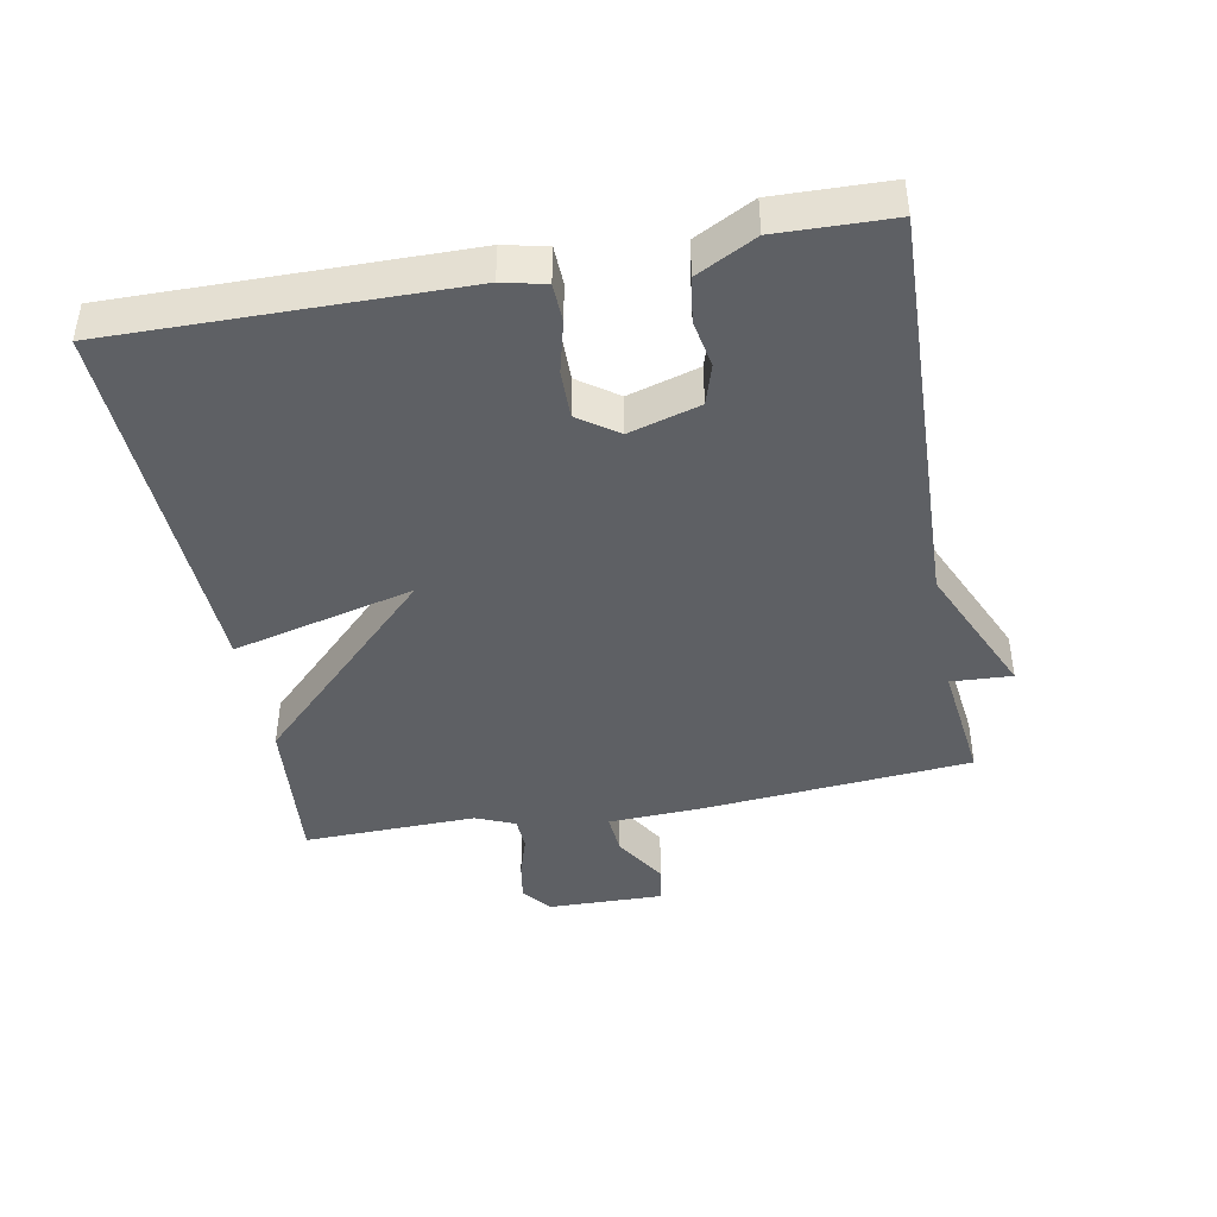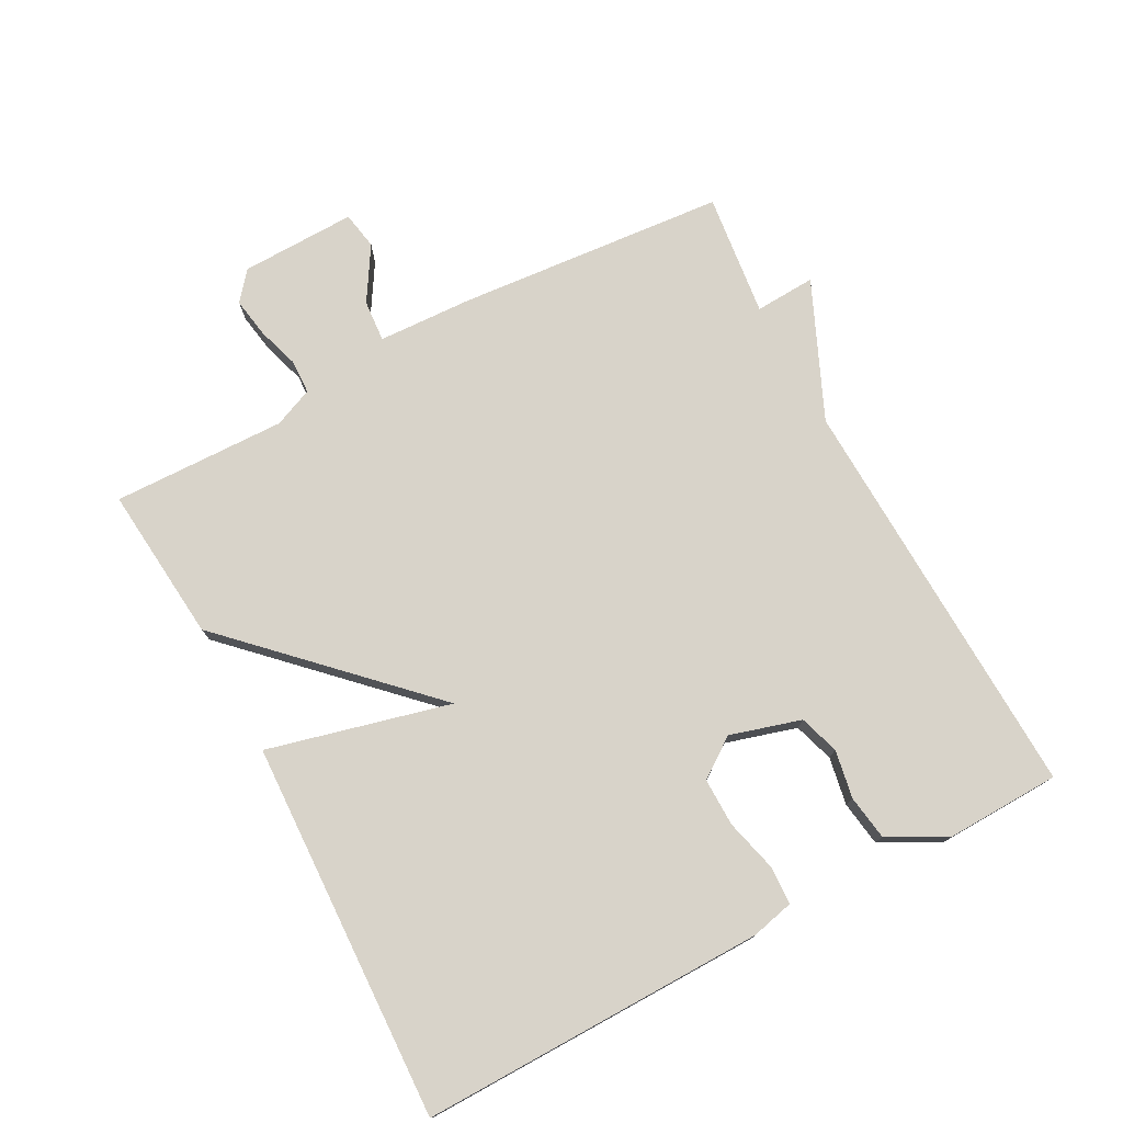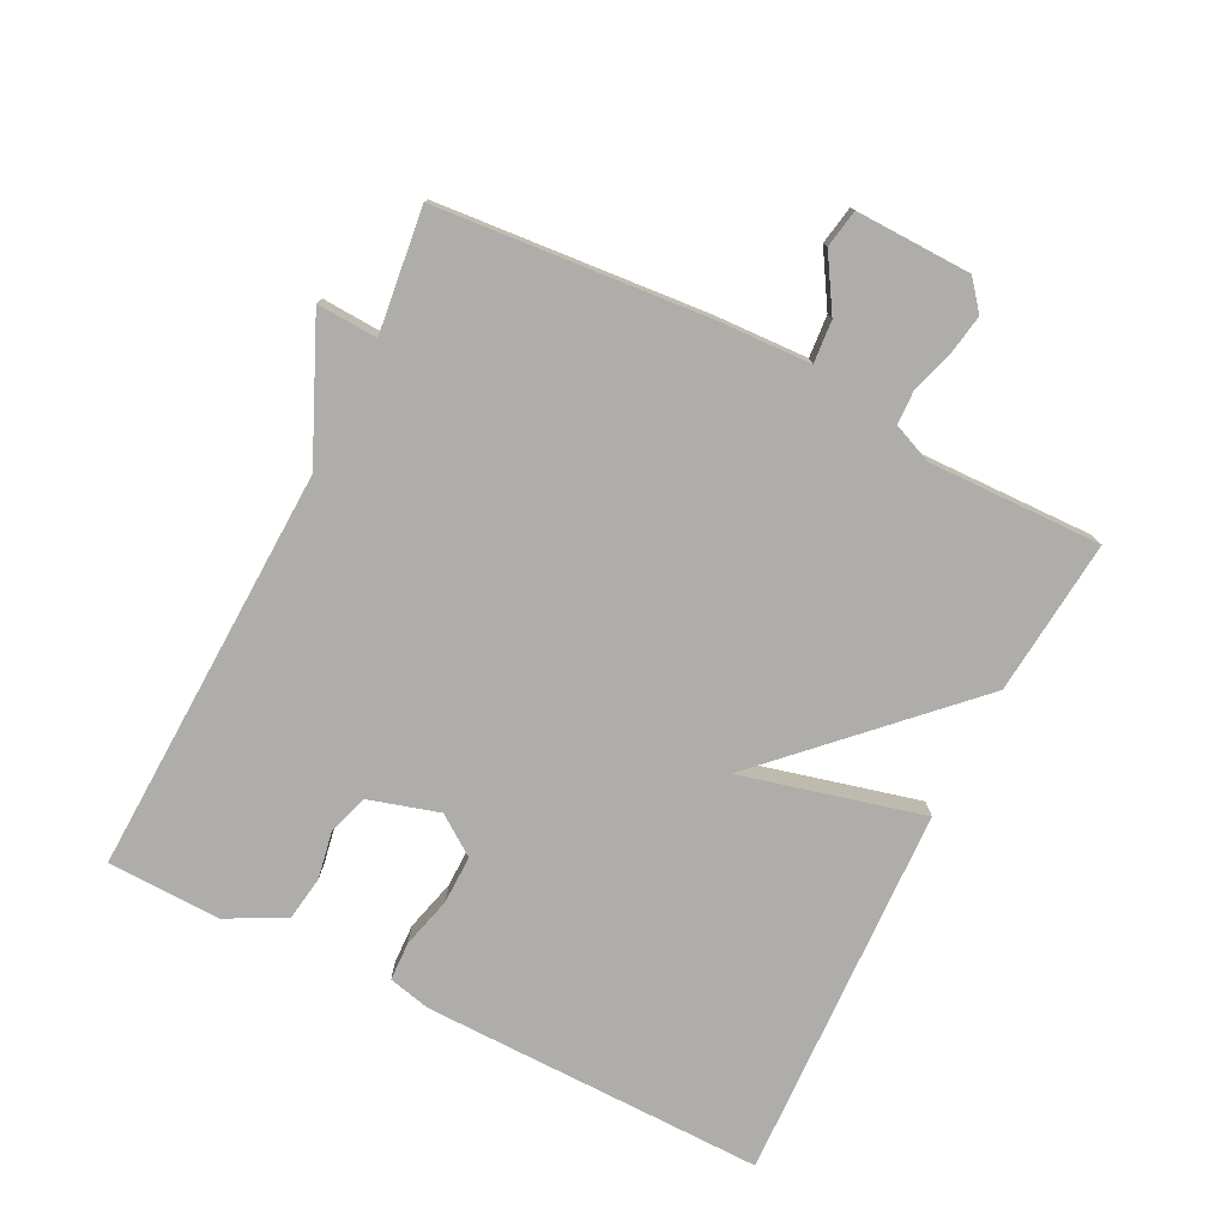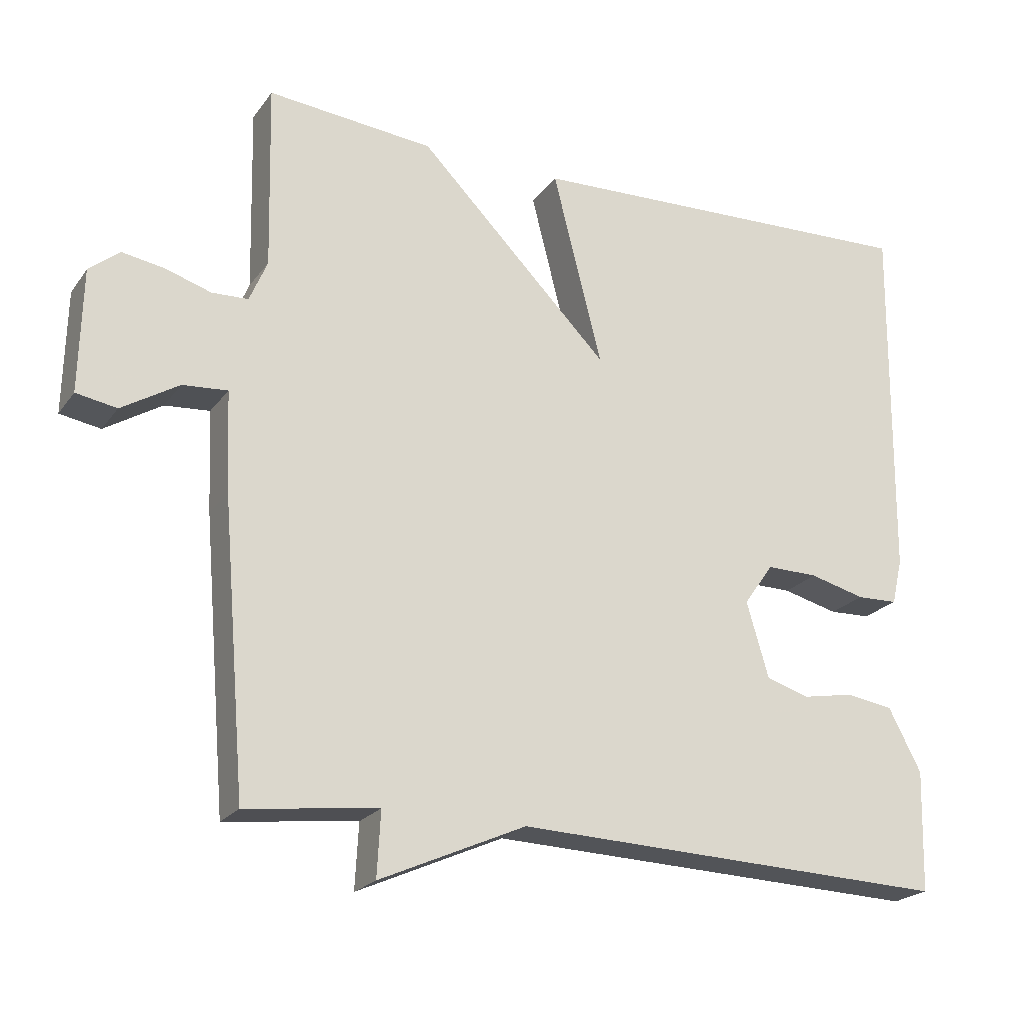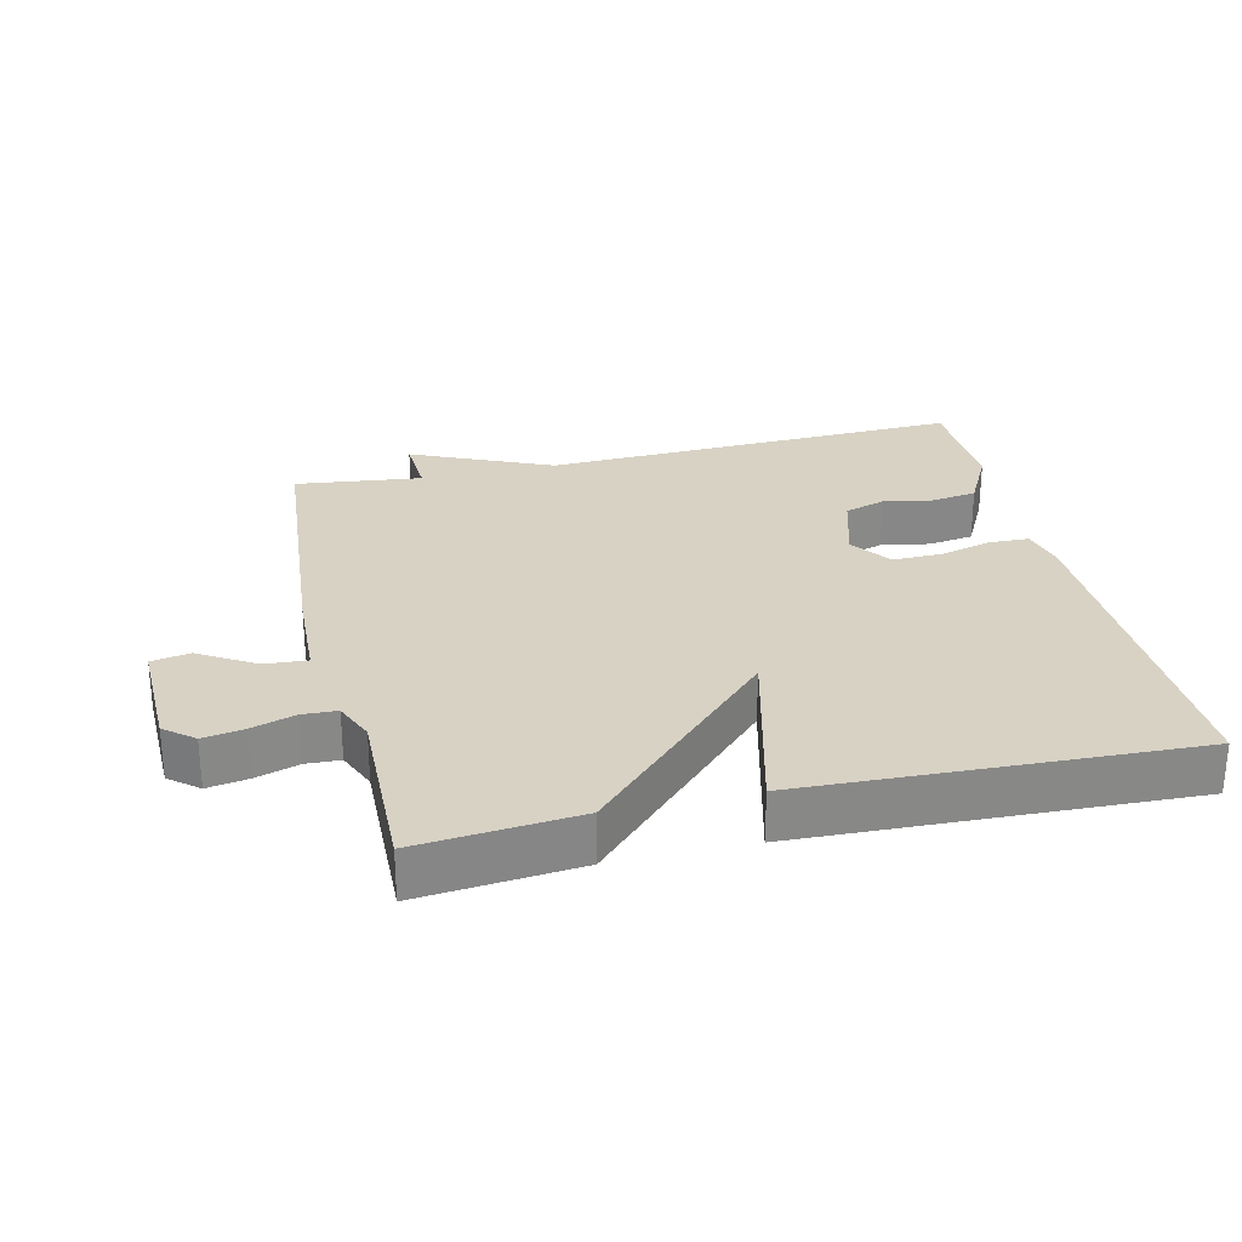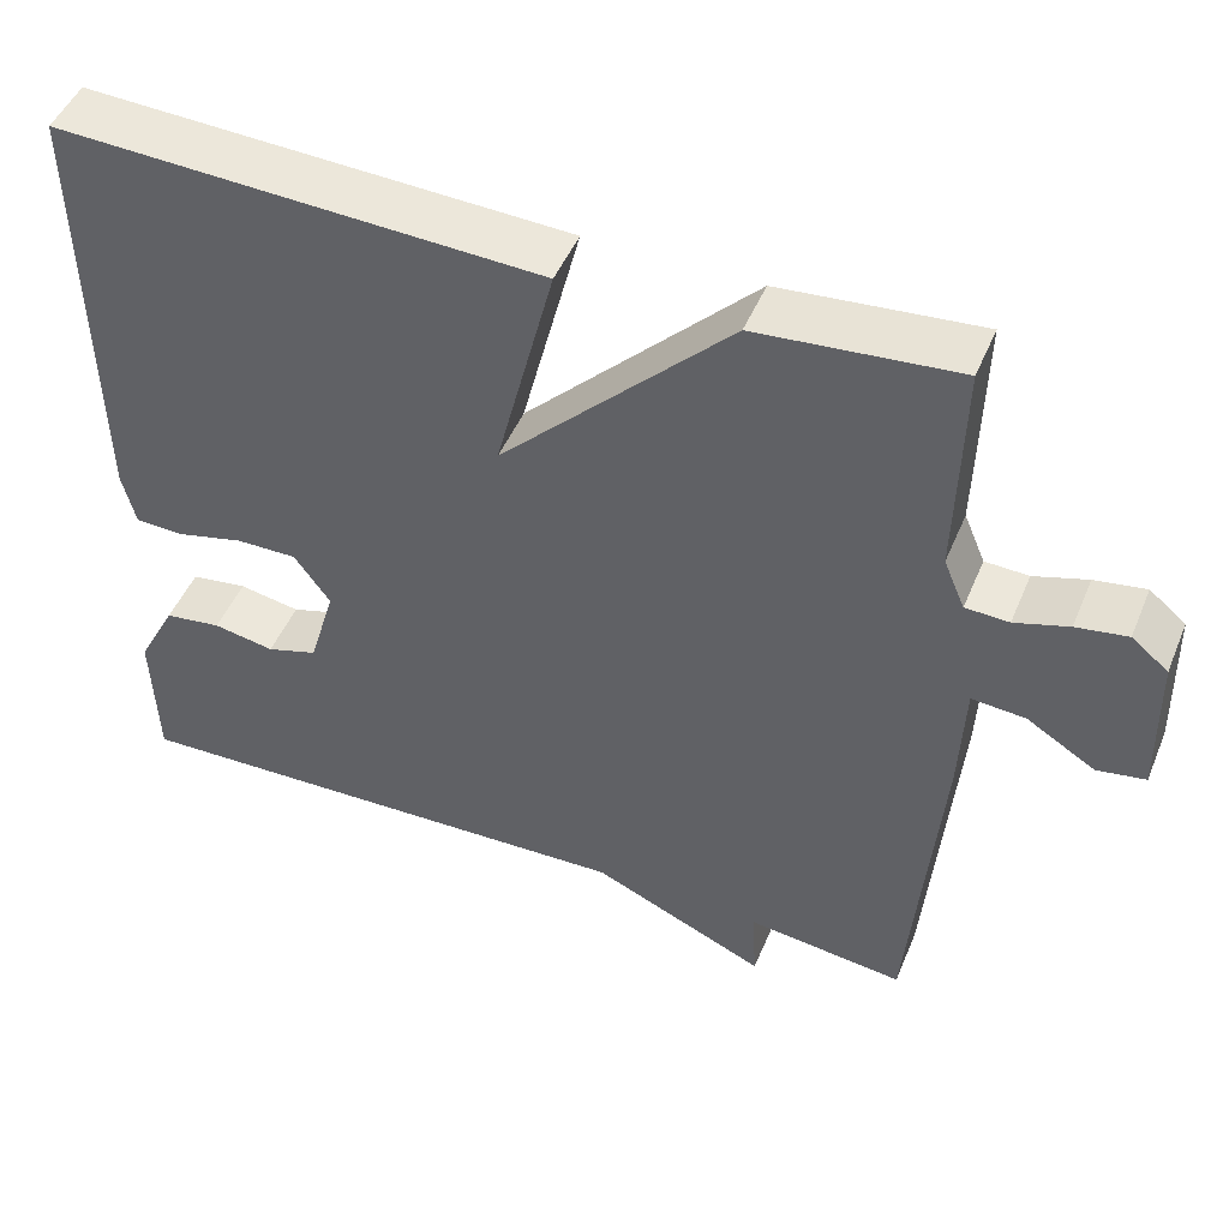
<metadata>
{"format":"obj","ext":"obj","renderer":"f3d","projection":"perspective","resolution":1024,"background":"white","views":[{"elev":-42.8,"azim":100.7,"up":"+Y"},{"elev":76.0,"azim":61.9,"up":"+Y"},{"elev":-77.3,"azim":-116.7,"up":"+Y"},{"elev":-22.0,"azim":-26.3,"up":"+Z"},{"elev":27.7,"azim":-13.2,"up":"+Y"},{"elev":48.1,"azim":-157.9,"up":"+Z"}]}
</metadata>
<code>
v -0.5 0.07 -0.5
v -0.534 0.07 -0.096
v -0.54 0.07 0.045
v -0.603 0.07 0.04
v -0.683 0.07 -0.009
v -0.74 0.07 0.001
v -0.736 0.07 0.174
v -0.693 0.07 0.209
v -0.633 0.07 0.199
v -0.57 0.07 0.179
v -0.519 0.07 0.181
v -0.494 0.07 0.24
v -0.5 0.07 0.5
v -0.266 0.07 0.478
v 0.003 0.07 0.205
v -0.066 0.07 0.478
v 0.5 0.07 0.5
v 0.494 0.07 -0.016
v 0.479 0.07 -0.08
v 0.421 0.07 -0.082
v 0.343 0.07 -0.062
v 0.271 0.07 -0.061
v 0.229 0.07 -0.12
v 0.26 0.07 -0.226
v 0.32 0.07 -0.245
v 0.392 0.07 -0.232
v 0.459 0.07 -0.242
v 0.505 0.07 -0.33
v 0.5 0.07 -0.5
v -0.115 0.07 -0.478
v -0.32 0.07 -0.569
v -0.315 0.07 -0.478
v -0.5 0 -0.5
v -0.534 0 -0.096
v -0.54 0 0.045
v -0.603 0 0.04
v -0.683 0 -0.009
v -0.74 0 0.001
v -0.736 0 0.174
v -0.693 0 0.209
v -0.633 0 0.199
v -0.57 0 0.179
v -0.519 0 0.181
v -0.494 0 0.24
v -0.5 0 0.5
v -0.266 0 0.478
v 0.003 0 0.205
v -0.066 0 0.478
v 0.5 0 0.5
v 0.494 0 -0.016
v 0.479 0 -0.08
v 0.421 0 -0.082
v 0.343 0 -0.062
v 0.271 0 -0.061
v 0.229 0 -0.12
v 0.26 0 -0.226
v 0.32 0 -0.245
v 0.392 0 -0.232
v 0.459 0 -0.242
v 0.505 0 -0.33
v 0.5 0 -0.5
v -0.115 0 -0.478
v -0.32 0 -0.569
v -0.315 0 -0.478
f 30 31 32
f 28 29 30
f 27 28 30
f 26 27 30
f 25 26 30
f 24 25 30 32
f 1 2 3
f 32 1 3
f 24 32 3
f 23 24 3
f 19 20 21
f 18 19 21
f 17 18 21
f 16 17 21
f 15 16 21
f 15 21 22
f 12 13 14 15
f 22 23 3
f 15 22 3
f 12 15 3
f 11 12 3
f 8 9 10
f 7 8 10
f 6 7 10
f 5 6 10
f 4 5 10
f 3 4 10 11
f 64 63 62
f 62 61 60
f 62 60 59
f 62 59 58
f 62 58 57
f 64 62 57 56
f 35 34 33
f 35 33 64
f 35 64 56
f 35 56 55
f 53 52 51
f 53 51 50
f 53 50 49
f 53 49 48
f 53 48 47
f 54 53 47
f 47 46 45 44
f 35 55 54
f 35 54 47
f 35 47 44
f 35 44 43
f 42 41 40
f 42 40 39
f 42 39 38
f 42 38 37
f 42 37 36
f 43 42 36 35
f 1 33 34 2
f 2 34 35 3
f 3 35 36 4
f 4 36 37 5
f 5 37 38 6
f 6 38 39 7
f 7 39 40 8
f 8 40 41 9
f 9 41 42 10
f 10 42 43 11
f 11 43 44 12
f 12 44 45 13
f 13 45 46 14
f 14 46 47 15
f 15 47 48 16
f 16 48 49 17
f 17 49 50 18
f 18 50 51 19
f 19 51 52 20
f 20 52 53 21
f 21 53 54 22
f 22 54 55 23
f 23 55 56 24
f 24 56 57 25
f 25 57 58 26
f 26 58 59 27
f 27 59 60 28
f 28 60 61 29
f 29 61 62 30
f 30 62 63 31
f 31 63 64 32
f 32 64 33 1

</code>
